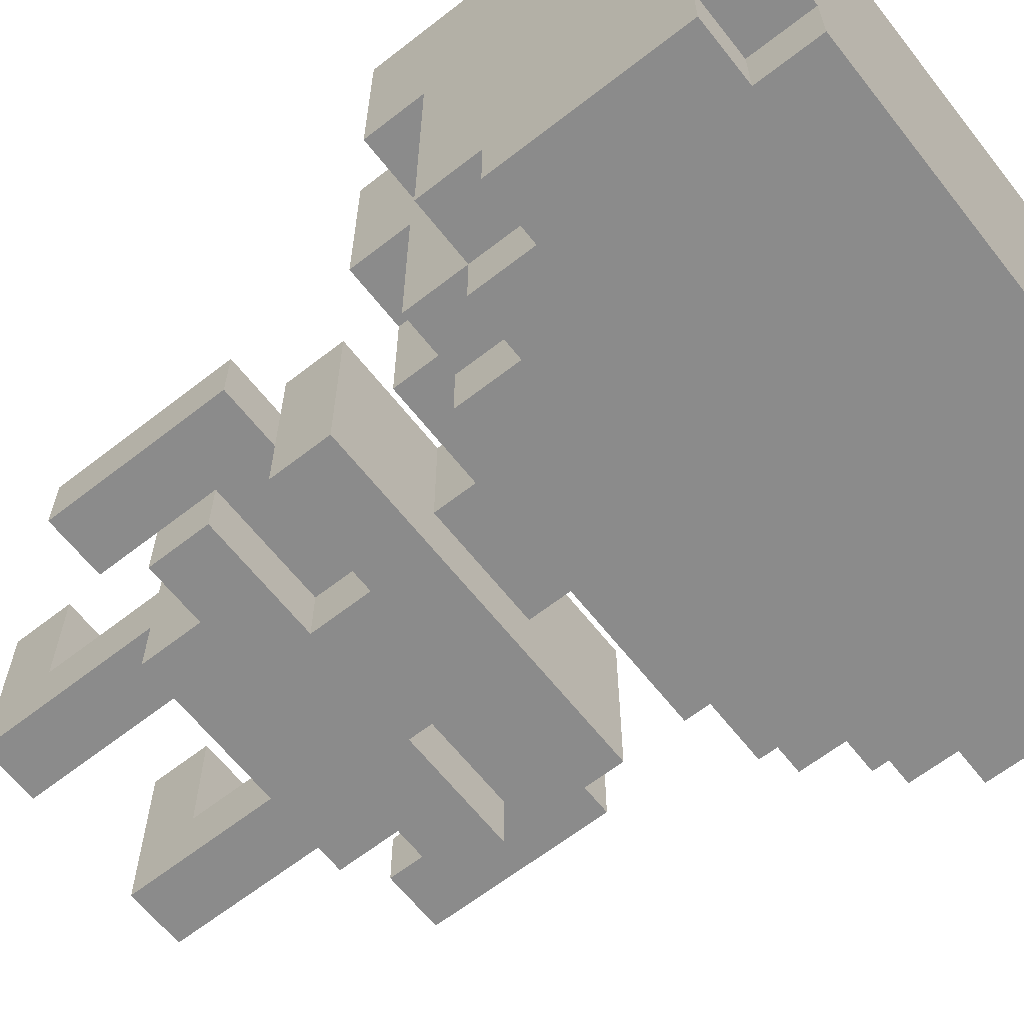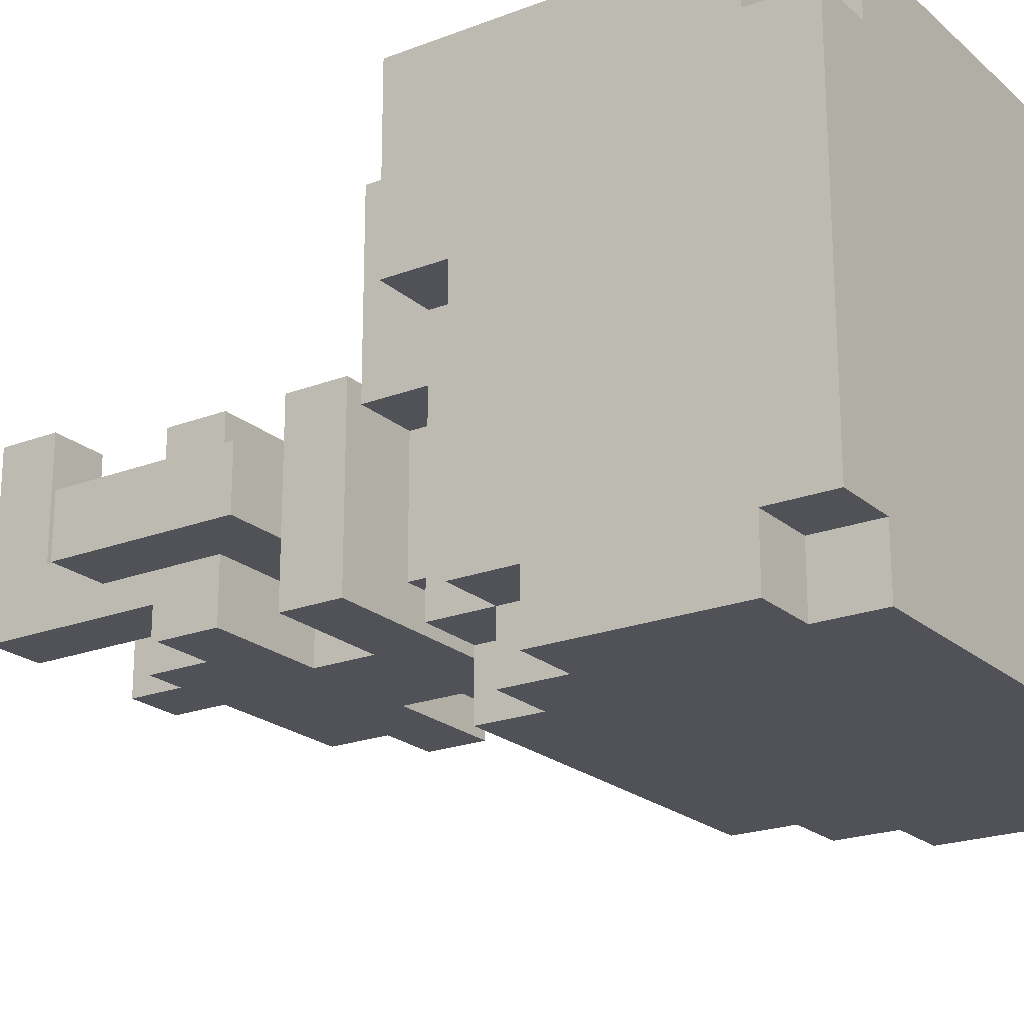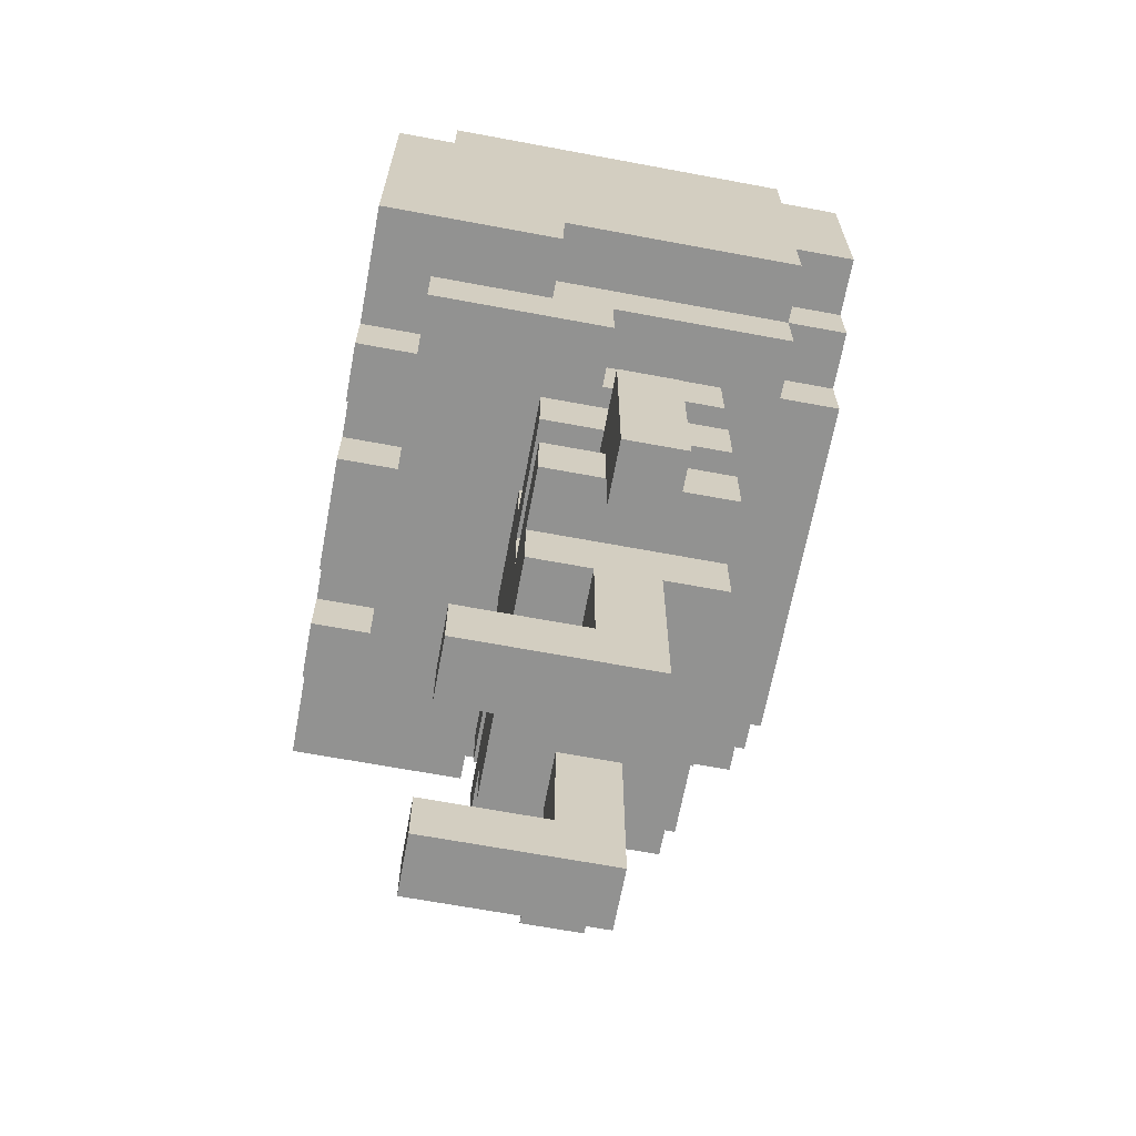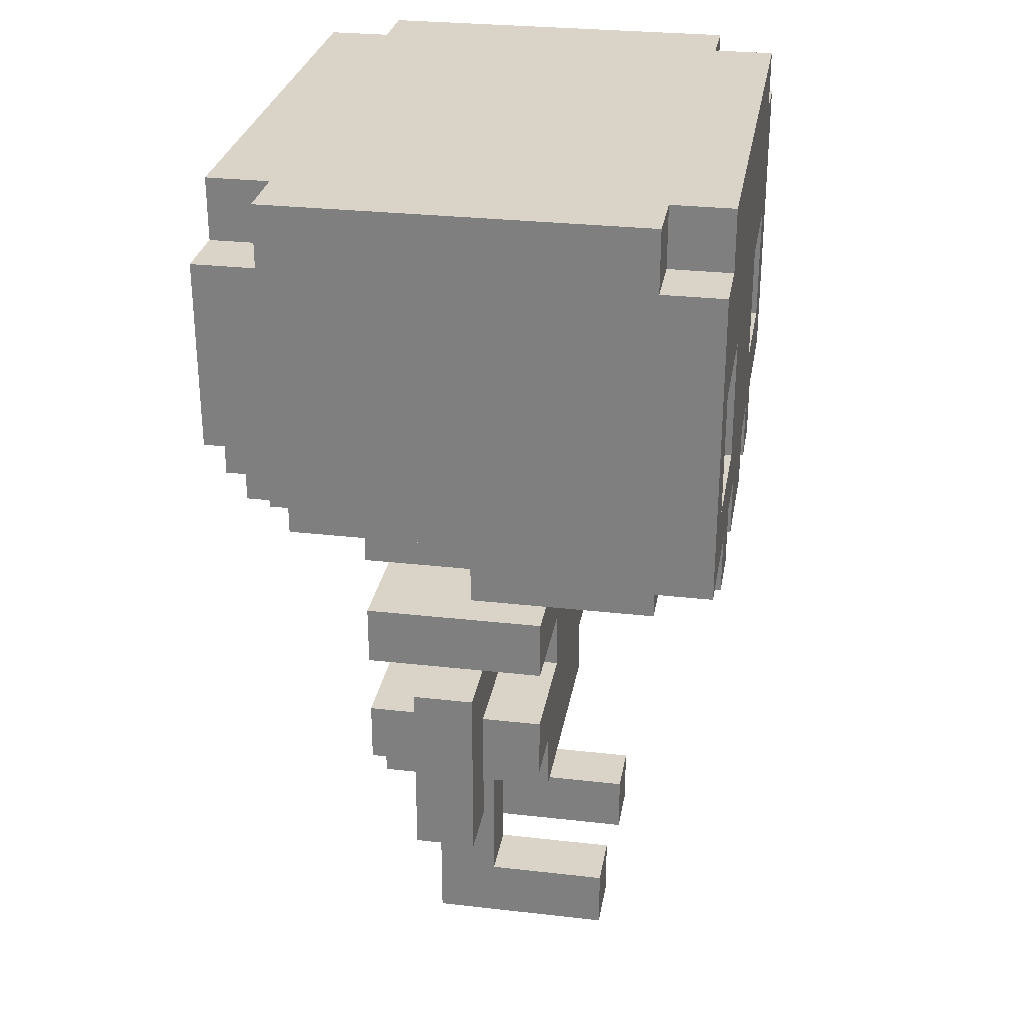
<metadata>
{"format":"obj","ext":"obj","renderer":"f3d","projection":"perspective","resolution":1024,"background":"white","views":[{"elev":-63.9,"azim":128.2,"up":"+Z"},{"elev":-21.4,"azim":124.2,"up":"+Z"},{"elev":-66.3,"azim":79.4,"up":"+Y"},{"elev":28.5,"azim":-80.3,"up":"+Y"}]}
</metadata>
<code>
v -5 9 4
v -5 9 1
v -5 10 1
v -5 10 -3
v -5 11 -3
v -5 11 -4
v -5 14 4
v -5 14 3
v -5 14 -3
v -5 14 -4
v -5 15 3
v -5 15 -3
v -4 3 -0
v -4 3 -1
v -4 6 -0
v -4 6 -1
v -4 8 3
v -4 8 -0
v -4 9 3
v -4 9 1
v -4 9 -0
v -4 9 -3
v -4 10 1
v -4 10 -3
v -4 10 -4
v -4 11 -3
v -4 11 -4
v -4 14 4
v -4 14 3
v -4 14 -3
v -4 14 -4
v -4 15 4
v -4 15 3
v -4 15 -3
v -4 15 -4
v -3 4 1
v -3 4 -0
v -3 4 -1
v -3 4 -2
v -3 5 1
v -3 5 -0
v -3 5 -1
v -3 5 -2
v -3 6 1
v -3 6 -0
v -3 6 -1
v -3 6 -2
v -3 7 1
v -3 7 -2
v -3 8 4
v -3 8 3
v -3 8 -0
v -3 8 -2
v -3 9 4
v -3 9 3
v -3 9 -0
v -3 9 -2
v -3 9 -3
v -3 9 -4
v -3 10 -3
v -3 10 -4
v -2 0 2
v -2 0 -1
v -2 1 2
v -2 1 -0
v -2 3 1
v -2 3 -0
v -2 3 -1
v -2 3 -2
v -2 4 1
v -2 4 -0
v -2 4 -1
v -2 4 -2
v -2 10 4
v -2 10 3
v -2 12 4
v -2 12 3
v -1 5 1
v -1 5 -0
v -1 5 -1
v -1 5 -2
v -1 6 1
v -1 6 -0
v -1 6 -1
v -1 6 -2
v -1 7 1
v -1 7 -1
v -1 8 4
v -1 8 3
v -1 8 1
v -1 8 -1
v -1 9 4
v -1 9 3
v 1 0 2
v 1 0 -1
v 1 1 2
v 1 1 -0
v 1 3 -0
v 1 3 -1
v 2 8 4
v 2 8 3
v 2 9 4
v 2 9 3
v 3 3 -0
v 3 3 -1
v 3 4 -0
v 3 4 -1
v 4 10 4
v 4 10 3
v 4 12 4
v 4 12 3
v -4 10 4
v -4 10 3
v -4 12 4
v -4 12 3
v -3 3 -0
v -3 3 -1
v -3 4 -0
v -3 4 -1
v -2 8 4
v -2 8 3
v -2 9 4
v -2 9 3
v -1 0 2
v -1 0 -1
v -1 1 2
v -1 1 -0
v -1 3 -0
v -1 3 -1
v 1 5 1
v 1 5 -0
v 1 5 -1
v 1 5 -2
v 1 6 1
v 1 6 -0
v 1 6 -1
v 1 6 -2
v 1 7 1
v 1 7 -1
v 1 8 4
v 1 8 3
v 1 8 1
v 1 8 -1
v 1 9 4
v 1 9 3
v 2 0 2
v 2 0 -1
v 2 1 2
v 2 1 -0
v 2 3 1
v 2 3 -0
v 2 3 -1
v 2 3 -2
v 2 4 1
v 2 4 -0
v 2 4 -1
v 2 4 -2
v 2 10 4
v 2 10 3
v 2 12 4
v 2 12 3
v 3 4 1
v 3 4 -0
v 3 4 -1
v 3 4 -2
v 3 5 1
v 3 5 -0
v 3 5 -1
v 3 5 -2
v 3 6 1
v 3 6 -0
v 3 6 -1
v 3 6 -2
v 3 7 1
v 3 7 -2
v 3 8 4
v 3 8 3
v 3 8 -0
v 3 8 -2
v 3 9 4
v 3 9 3
v 3 9 -0
v 3 9 -2
v 3 9 -3
v 3 9 -4
v 3 10 -3
v 3 10 -4
v 4 3 -0
v 4 3 -1
v 4 6 -0
v 4 6 -1
v 4 8 3
v 4 8 -0
v 4 9 3
v 4 9 1
v 4 9 -0
v 4 9 -3
v 4 10 1
v 4 10 -3
v 4 10 -4
v 4 11 -3
v 4 11 -4
v 4 14 4
v 4 14 3
v 4 14 -3
v 4 14 -4
v 4 15 4
v 4 15 3
v 4 15 -3
v 4 15 -4
v 5 9 4
v 5 9 1
v 5 10 1
v 5 10 -3
v 5 11 -3
v 5 11 -4
v 5 14 4
v 5 14 3
v 5 14 -3
v 5 14 -4
v 5 15 3
v 5 15 -3
v -5 9 4
v -5 14 4
v -4 10 4
v -4 12 4
v -4 14 4
v -4 15 4
v -3 8 4
v -3 9 4
v -2 8 4
v -2 9 4
v -2 10 4
v -2 12 4
v -1 8 4
v -1 9 4
v 1 8 4
v 1 9 4
v 2 8 4
v 2 9 4
v 2 10 4
v 2 12 4
v 3 8 4
v 3 9 4
v 4 10 4
v 4 12 4
v 4 14 4
v 4 15 4
v 5 9 4
v 5 14 4
v -5 14 3
v -5 15 3
v -4 8 3
v -4 9 3
v -4 10 3
v -4 12 3
v -4 14 3
v -4 15 3
v -3 8 3
v -3 9 3
v -2 8 3
v -2 9 3
v -2 10 3
v -2 12 3
v -1 8 3
v -1 9 3
v 1 8 3
v 1 9 3
v 2 8 3
v 2 9 3
v 2 10 3
v 2 12 3
v 3 8 3
v 3 9 3
v 4 8 3
v 4 9 3
v 4 10 3
v 4 12 3
v 4 14 3
v 4 15 3
v 5 14 3
v 5 15 3
v -2 0 2
v -2 1 2
v -1 0 2
v -1 1 2
v 1 0 2
v 1 1 2
v 2 0 2
v 2 1 2
v -3 4 1
v -3 5 1
v -3 6 1
v -3 7 1
v -2 3 1
v -2 4 1
v -1 5 1
v -1 6 1
v -1 7 1
v -1 8 1
v 1 5 1
v 1 6 1
v 1 7 1
v 1 8 1
v 2 3 1
v 2 4 1
v 3 4 1
v 3 5 1
v 3 6 1
v 3 7 1
v -4 3 -0
v -4 6 -0
v -3 3 -0
v -3 4 -0
v -3 5 -0
v -3 6 -0
v -2 1 -0
v -2 3 -0
v -1 1 -0
v -1 3 -0
v -1 5 -0
v -1 6 -0
v 1 1 -0
v 1 3 -0
v 1 5 -0
v 1 6 -0
v 2 1 -0
v 2 3 -0
v 3 3 -0
v 3 4 -0
v 3 5 -0
v 3 6 -0
v 4 3 -0
v 4 6 -0
v -5 9 1
v -5 10 1
v -4 9 1
v -4 10 1
v 4 9 1
v 4 10 1
v 5 9 1
v 5 10 1
v -4 8 -0
v -4 9 -0
v -3 8 -0
v -3 9 -0
v 3 8 -0
v 3 9 -0
v 4 8 -0
v 4 9 -0
v -4 3 -1
v -4 6 -1
v -3 3 -1
v -3 4 -1
v -3 5 -1
v -3 6 -1
v -2 0 -1
v -2 3 -1
v -1 0 -1
v -1 3 -1
v -1 5 -1
v -1 6 -1
v -1 7 -1
v -1 8 -1
v 1 0 -1
v 1 3 -1
v 1 5 -1
v 1 6 -1
v 1 7 -1
v 1 8 -1
v 2 0 -1
v 2 3 -1
v 3 3 -1
v 3 4 -1
v 3 5 -1
v 3 6 -1
v 4 3 -1
v 4 6 -1
v -3 4 -2
v -3 5 -2
v -3 6 -2
v -3 7 -2
v -3 8 -2
v -3 9 -2
v -2 3 -2
v -2 4 -2
v -1 5 -2
v -1 6 -2
v 1 5 -2
v 1 6 -2
v 2 3 -2
v 2 4 -2
v 3 4 -2
v 3 5 -2
v 3 6 -2
v 3 7 -2
v 3 8 -2
v 3 9 -2
v -5 10 -3
v -5 11 -3
v -5 14 -3
v -5 15 -3
v -4 9 -3
v -4 10 -3
v -4 11 -3
v -4 14 -3
v -4 15 -3
v -3 9 -3
v -3 10 -3
v 3 9 -3
v 3 10 -3
v 4 9 -3
v 4 10 -3
v 4 11 -3
v 4 14 -3
v 4 15 -3
v 5 10 -3
v 5 11 -3
v 5 14 -3
v 5 15 -3
v -5 11 -4
v -5 14 -4
v -4 10 -4
v -4 11 -4
v -4 14 -4
v -4 15 -4
v -3 9 -4
v -3 10 -4
v 3 9 -4
v 3 10 -4
v 4 10 -4
v 4 11 -4
v 4 14 -4
v 4 15 -4
v 5 11 -4
v 5 14 -4
v -2 0 2
v -1 0 2
v 1 0 2
v 2 0 2
v -2 0 -1
v -1 0 -1
v 1 0 -1
v 2 0 -1
v -2 3 1
v 2 3 1
v -4 3 -0
v -3 3 -0
v -2 3 -0
v -1 3 -0
v 1 3 -0
v 2 3 -0
v 3 3 -0
v 4 3 -0
v -4 3 -1
v -3 3 -1
v -2 3 -1
v -1 3 -1
v 1 3 -1
v 2 3 -1
v 3 3 -1
v 4 3 -1
v -2 3 -2
v 2 3 -2
v -3 4 1
v -2 4 1
v 2 4 1
v 3 4 1
v -3 4 -0
v -2 4 -0
v 2 4 -0
v 3 4 -0
v -3 4 -1
v -2 4 -1
v 2 4 -1
v 3 4 -1
v -3 4 -2
v -2 4 -2
v 2 4 -2
v 3 4 -2
v -3 6 1
v -1 6 1
v 1 6 1
v 3 6 1
v -3 6 -0
v -1 6 -0
v 1 6 -0
v 3 6 -0
v -3 6 -1
v -1 6 -1
v 1 6 -1
v 3 6 -1
v -3 6 -2
v -1 6 -2
v 1 6 -2
v 3 6 -2
v -3 8 4
v -2 8 4
v -1 8 4
v 1 8 4
v 2 8 4
v 3 8 4
v -4 8 3
v -3 8 3
v -2 8 3
v -1 8 3
v 1 8 3
v 2 8 3
v 3 8 3
v 4 8 3
v -1 8 1
v 1 8 1
v -4 8 -0
v -3 8 -0
v 3 8 -0
v 4 8 -0
v -1 8 -1
v 1 8 -1
v -3 8 -2
v 3 8 -2
v -5 9 4
v -3 9 4
v -2 9 4
v -1 9 4
v 1 9 4
v 2 9 4
v 3 9 4
v 5 9 4
v -4 9 3
v -3 9 3
v -2 9 3
v -1 9 3
v 1 9 3
v 2 9 3
v 3 9 3
v 4 9 3
v -5 9 1
v -4 9 1
v 4 9 1
v 5 9 1
v -4 9 -0
v -3 9 -0
v 3 9 -0
v 4 9 -0
v -3 9 -2
v 3 9 -2
v -4 9 -3
v -3 9 -3
v 3 9 -3
v 4 9 -3
v -3 9 -4
v 3 9 -4
v -5 10 1
v -4 10 1
v 4 10 1
v 5 10 1
v -5 10 -3
v -4 10 -3
v -3 10 -3
v 3 10 -3
v 4 10 -3
v 5 10 -3
v -4 10 -4
v -3 10 -4
v 3 10 -4
v 4 10 -4
v -5 11 -3
v -4 11 -3
v 4 11 -3
v 5 11 -3
v -5 11 -4
v -4 11 -4
v 4 11 -4
v 5 11 -4
v -4 12 4
v -2 12 4
v 2 12 4
v 4 12 4
v -4 12 3
v -2 12 3
v 2 12 3
v 4 12 3
v -2 1 2
v -1 1 2
v 1 1 2
v 2 1 2
v -2 1 -0
v -1 1 -0
v 1 1 -0
v 2 1 -0
v -3 5 1
v -1 5 1
v 1 5 1
v 3 5 1
v -3 5 -0
v -1 5 -0
v 1 5 -0
v 3 5 -0
v -3 5 -1
v -1 5 -1
v 1 5 -1
v 3 5 -1
v -3 5 -2
v -1 5 -2
v 1 5 -2
v 3 5 -2
v -4 6 -0
v -3 6 -0
v 3 6 -0
v 4 6 -0
v -4 6 -1
v -3 6 -1
v 3 6 -1
v 4 6 -1
v -3 7 1
v -1 7 1
v 1 7 1
v 3 7 1
v -1 7 -1
v 1 7 -1
v -3 7 -2
v 3 7 -2
v -4 10 4
v -2 10 4
v 2 10 4
v 4 10 4
v -4 10 3
v -2 10 3
v 2 10 3
v 4 10 3
v -5 14 4
v -4 14 4
v 4 14 4
v 5 14 4
v -5 14 3
v -4 14 3
v 4 14 3
v 5 14 3
v -5 14 -3
v -4 14 -3
v 4 14 -3
v 5 14 -3
v -5 14 -4
v -4 14 -4
v 4 14 -4
v 5 14 -4
v -4 15 4
v 4 15 4
v -5 15 3
v -4 15 3
v 4 15 3
v 5 15 3
v -5 15 -3
v -4 15 -3
v 4 15 -3
v 5 15 -3
v -4 15 -4
v 4 15 -4
f 3 2 1
f 5 4 3
f 7 3 1
f 7 6 5
f 7 5 3
f 8 6 7
f 9 6 8
f 10 6 9
f 11 9 8
f 12 9 11
f 15 14 13
f 16 14 15
f 19 18 17
f 20 18 19
f 21 18 20
f 23 21 20
f 23 22 21
f 24 22 23
f 26 25 24
f 27 25 26
f 32 29 28
f 33 29 32
f 34 31 30
f 35 31 34
f 40 37 36
f 41 37 40
f 42 39 38
f 43 39 42
f 48 45 44
f 48 47 46
f 48 46 45
f 49 47 48
f 54 51 50
f 55 51 54
f 56 53 52
f 57 53 56
f 60 59 58
f 61 59 60
f 64 63 62
f 65 63 64
f 67 63 65
f 68 63 67
f 70 67 66
f 70 69 68
f 70 68 67
f 71 69 70
f 72 69 71
f 73 69 72
f 76 75 74
f 77 75 76
f 82 79 78
f 83 79 82
f 84 81 80
f 85 81 84
f 90 87 86
f 91 87 90
f 92 89 88
f 93 89 92
f 96 95 94
f 97 95 96
f 98 95 97
f 99 95 98
f 102 101 100
f 103 101 102
f 106 105 104
f 107 105 106
f 110 109 108
f 111 109 110
f 112 113 114
f 114 113 115
f 116 117 118
f 118 117 119
f 120 121 122
f 122 121 123
f 124 125 126
f 126 125 127
f 127 125 128
f 128 125 129
f 130 131 134
f 134 131 135
f 132 133 136
f 136 133 137
f 138 139 142
f 142 139 143
f 140 141 144
f 144 141 145
f 146 147 148
f 148 147 149
f 149 147 151
f 151 147 152
f 150 151 154
f 152 153 154
f 151 152 154
f 154 153 155
f 155 153 156
f 156 153 157
f 158 159 160
f 160 159 161
f 162 163 166
f 166 163 167
f 164 165 168
f 168 165 169
f 170 171 174
f 172 173 174
f 171 172 174
f 174 173 175
f 176 177 180
f 180 177 181
f 178 179 182
f 182 179 183
f 184 185 186
f 186 185 187
f 188 189 190
f 190 189 191
f 192 193 194
f 194 193 195
f 195 193 196
f 195 196 198
f 196 197 198
f 198 197 199
f 199 200 201
f 201 200 202
f 203 204 207
f 207 204 208
f 205 206 209
f 209 206 210
f 211 212 213
f 213 214 215
f 211 213 217
f 215 216 217
f 213 215 217
f 217 216 218
f 218 216 219
f 219 216 220
f 218 219 221
f 221 219 222
f 225 224 223
f 226 224 225
f 227 224 226
f 230 225 223
f 231 230 229
f 232 225 230
f 232 230 231
f 233 225 232
f 234 227 226
f 234 228 227
f 236 233 232
f 236 234 233
f 237 236 235
f 238 234 236
f 238 236 237
f 240 234 238
f 241 234 240
f 242 228 234
f 242 234 241
f 243 241 240
f 243 240 239
f 244 241 243
f 245 241 244
f 246 228 242
f 247 228 246
f 248 228 247
f 249 245 244
f 249 246 245
f 249 247 246
f 250 247 249
f 257 252 251
f 258 252 257
f 259 254 253
f 260 254 259
f 263 256 255
f 264 256 263
f 265 262 261
f 266 262 265
f 269 268 267
f 270 268 269
f 275 274 273
f 276 274 275
f 277 272 271
f 278 272 277
f 281 280 279
f 282 280 281
f 285 284 283
f 286 284 285
f 289 288 287
f 290 288 289
f 296 292 291
f 297 292 296
f 297 296 295
f 298 294 293
f 299 294 298
f 301 297 295
f 301 300 299
f 301 299 298
f 301 298 297
f 302 300 301
f 303 300 302
f 304 300 303
f 305 301 295
f 306 301 305
f 307 301 306
f 308 301 307
f 309 303 302
f 310 303 309
f 313 312 311
f 314 312 313
f 315 312 314
f 316 312 315
f 319 318 317
f 320 318 319
f 321 316 315
f 322 316 321
f 327 324 323
f 328 324 327
f 331 326 325
f 332 326 331
f 333 330 329
f 333 331 330
f 333 332 331
f 334 332 333
f 335 336 337
f 337 336 338
f 339 340 341
f 341 340 342
f 343 344 345
f 345 344 346
f 347 348 349
f 349 348 350
f 351 352 353
f 353 352 354
f 354 352 355
f 355 352 356
f 357 358 359
f 359 358 360
f 355 356 361
f 361 356 362
f 363 364 369
f 369 364 370
f 365 366 371
f 371 366 372
f 367 368 375
f 375 368 376
f 373 374 377
f 374 375 377
f 375 376 377
f 377 376 378
f 379 380 386
f 386 380 387
f 385 386 387
f 381 382 388
f 385 387 389
f 387 388 389
f 388 382 390
f 389 388 390
f 385 389 391
f 391 389 392
f 392 389 393
f 393 389 394
f 390 382 395
f 395 382 396
f 383 384 397
f 397 384 398
f 399 400 404
f 404 400 405
f 401 402 406
f 406 402 407
f 403 404 408
f 408 404 409
f 410 411 412
f 412 411 413
f 413 414 417
f 417 414 418
f 415 416 419
f 419 416 420
f 421 422 424
f 424 422 425
f 423 424 428
f 425 426 428
f 424 425 428
f 427 428 429
f 428 426 430
f 429 428 430
f 430 426 431
f 431 426 432
f 432 426 433
f 433 426 434
f 432 433 435
f 435 433 436
f 441 438 437
f 442 438 441
f 443 440 439
f 444 440 443
f 449 446 445
f 450 446 449
f 451 446 450
f 452 446 451
f 455 448 447
f 456 448 455
f 458 451 450
f 459 451 458
f 461 454 453
f 462 454 461
f 463 460 459
f 463 458 457
f 463 459 458
f 464 460 463
f 469 466 465
f 470 466 469
f 471 468 467
f 472 468 471
f 473 470 469
f 474 470 473
f 475 472 471
f 476 472 475
f 477 474 473
f 478 474 477
f 479 476 475
f 480 476 479
f 485 482 481
f 486 482 485
f 487 484 483
f 488 484 487
f 493 490 489
f 494 490 493
f 495 492 491
f 496 492 495
f 504 498 497
f 505 498 504
f 506 500 499
f 507 500 506
f 508 502 501
f 509 502 508
f 511 507 506
f 511 510 509
f 511 509 508
f 511 508 507
f 511 505 504
f 511 506 505
f 511 504 503
f 512 510 511
f 513 511 503
f 514 511 513
f 515 510 512
f 516 510 515
f 517 511 514
f 518 515 512
f 519 517 514
f 519 518 517
f 520 515 518
f 520 518 519
f 529 522 521
f 530 522 529
f 531 524 523
f 532 524 531
f 533 526 525
f 534 526 533
f 535 528 527
f 536 528 535
f 537 529 521
f 538 529 537
f 539 528 536
f 540 528 539
f 545 542 541
f 546 544 543
f 547 545 541
f 547 546 545
f 548 546 547
f 549 544 546
f 549 546 548
f 550 544 549
f 551 549 548
f 552 549 551
f 557 554 553
f 558 554 557
f 561 556 555
f 562 556 561
f 563 559 558
f 564 559 563
f 565 561 560
f 566 561 565
f 571 568 567
f 572 568 571
f 573 570 569
f 574 570 573
f 579 576 575
f 580 576 579
f 581 578 577
f 582 578 581
f 583 584 587
f 587 584 588
f 585 586 589
f 589 586 590
f 591 592 595
f 595 592 596
f 593 594 597
f 597 594 598
f 599 600 603
f 603 600 604
f 601 602 605
f 605 602 606
f 607 608 611
f 611 608 612
f 609 610 613
f 613 610 614
f 615 616 619
f 617 618 620
f 615 619 621
f 619 620 621
f 620 618 622
f 621 620 622
f 623 624 627
f 627 624 628
f 625 626 629
f 629 626 630
f 631 632 635
f 635 632 636
f 633 634 637
f 637 634 638
f 639 640 643
f 643 640 644
f 641 642 645
f 645 642 646
f 647 648 650
f 650 648 651
f 649 650 653
f 651 652 653
f 650 651 653
f 653 652 654
f 654 652 655
f 655 652 656
f 654 655 657
f 657 655 658

</code>
